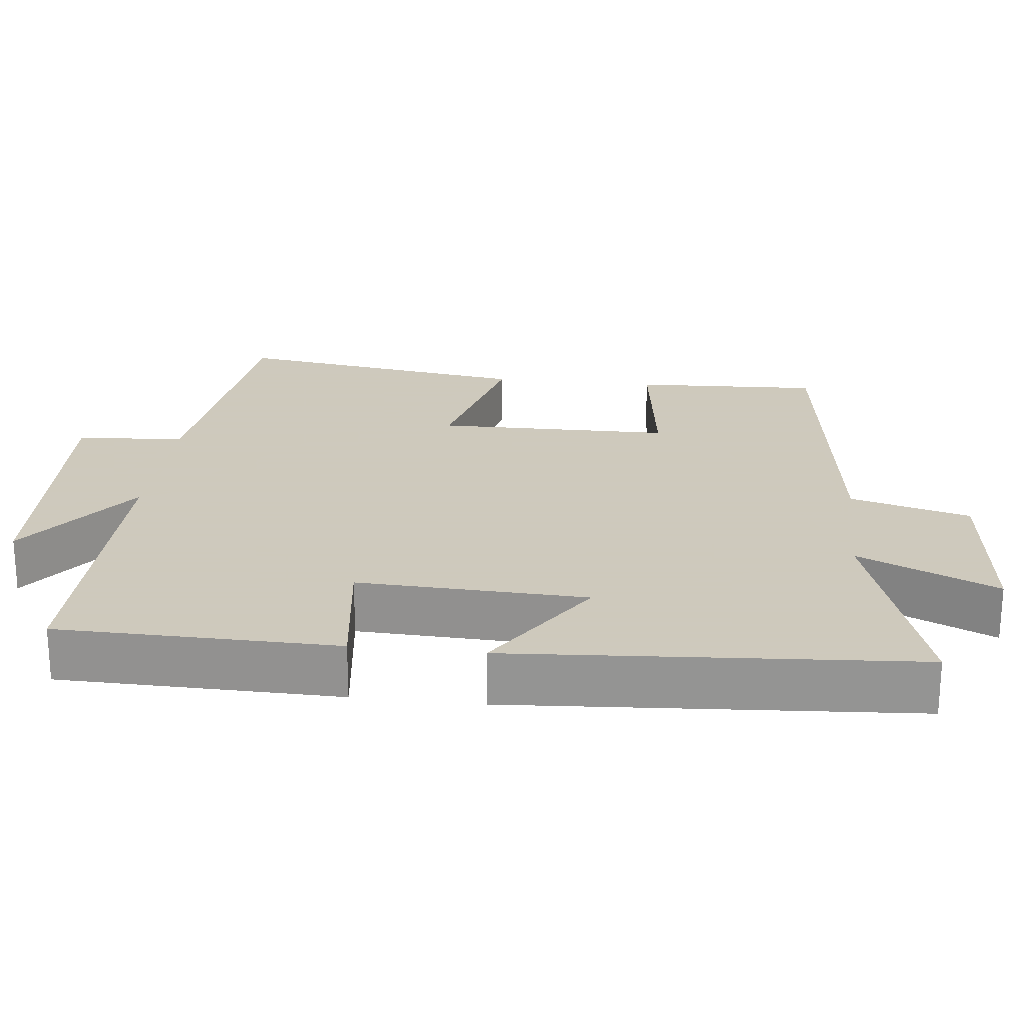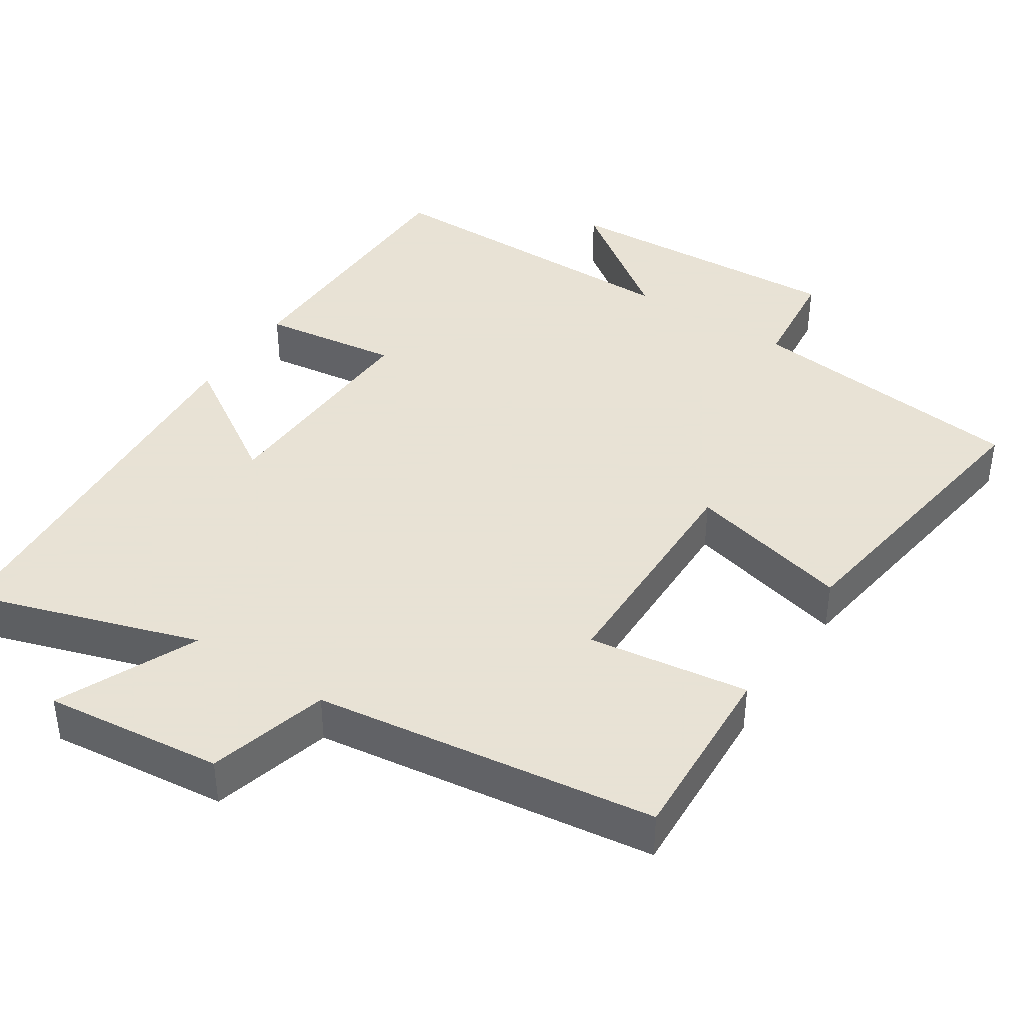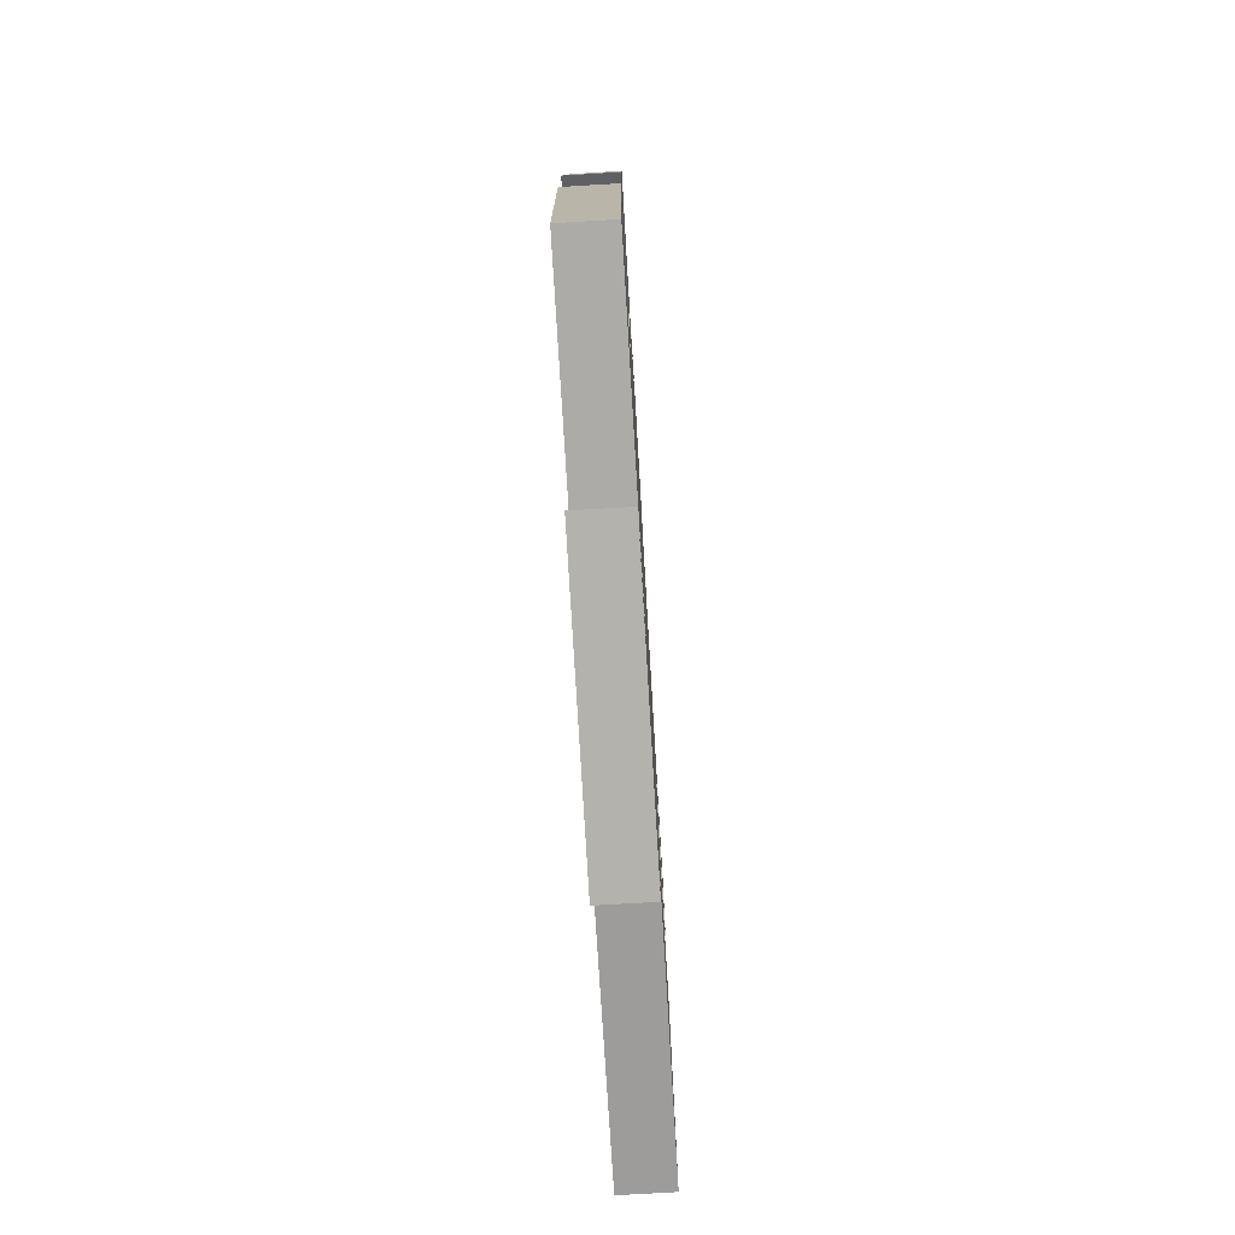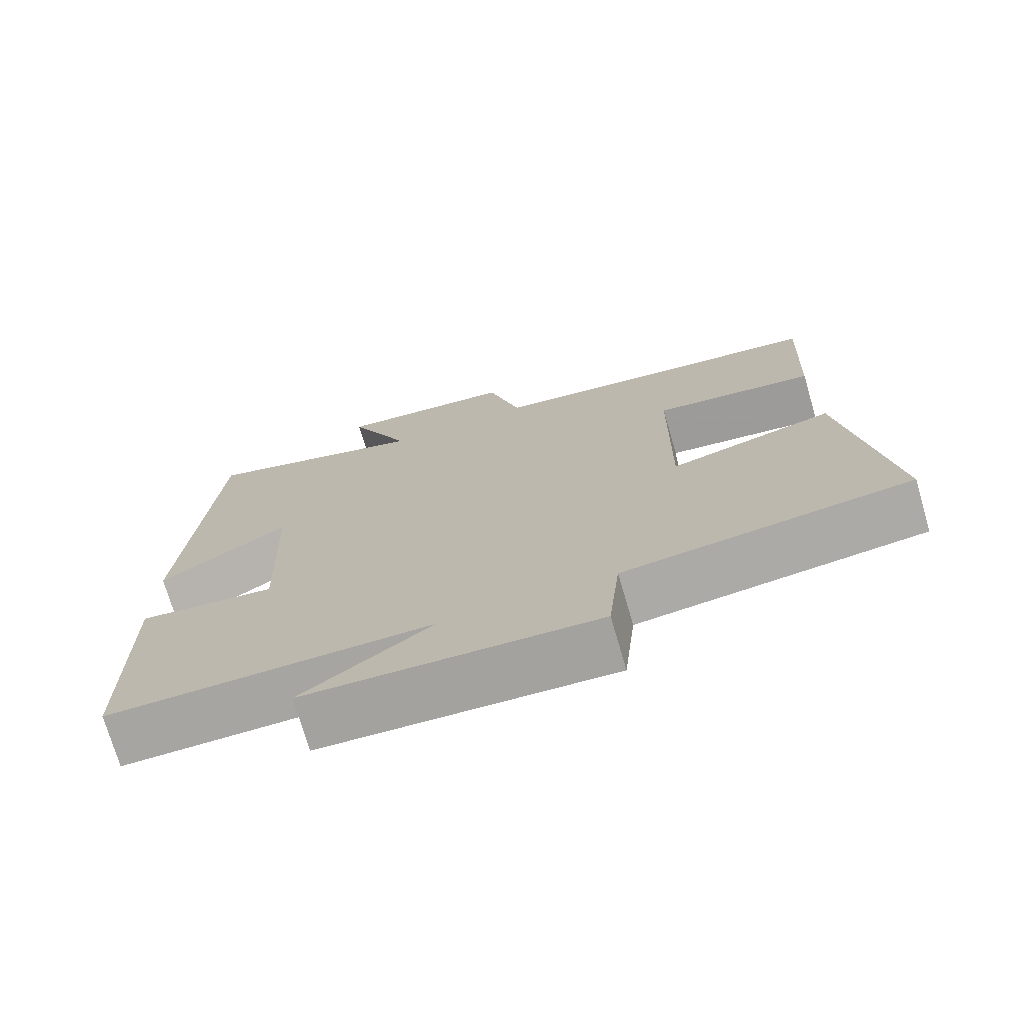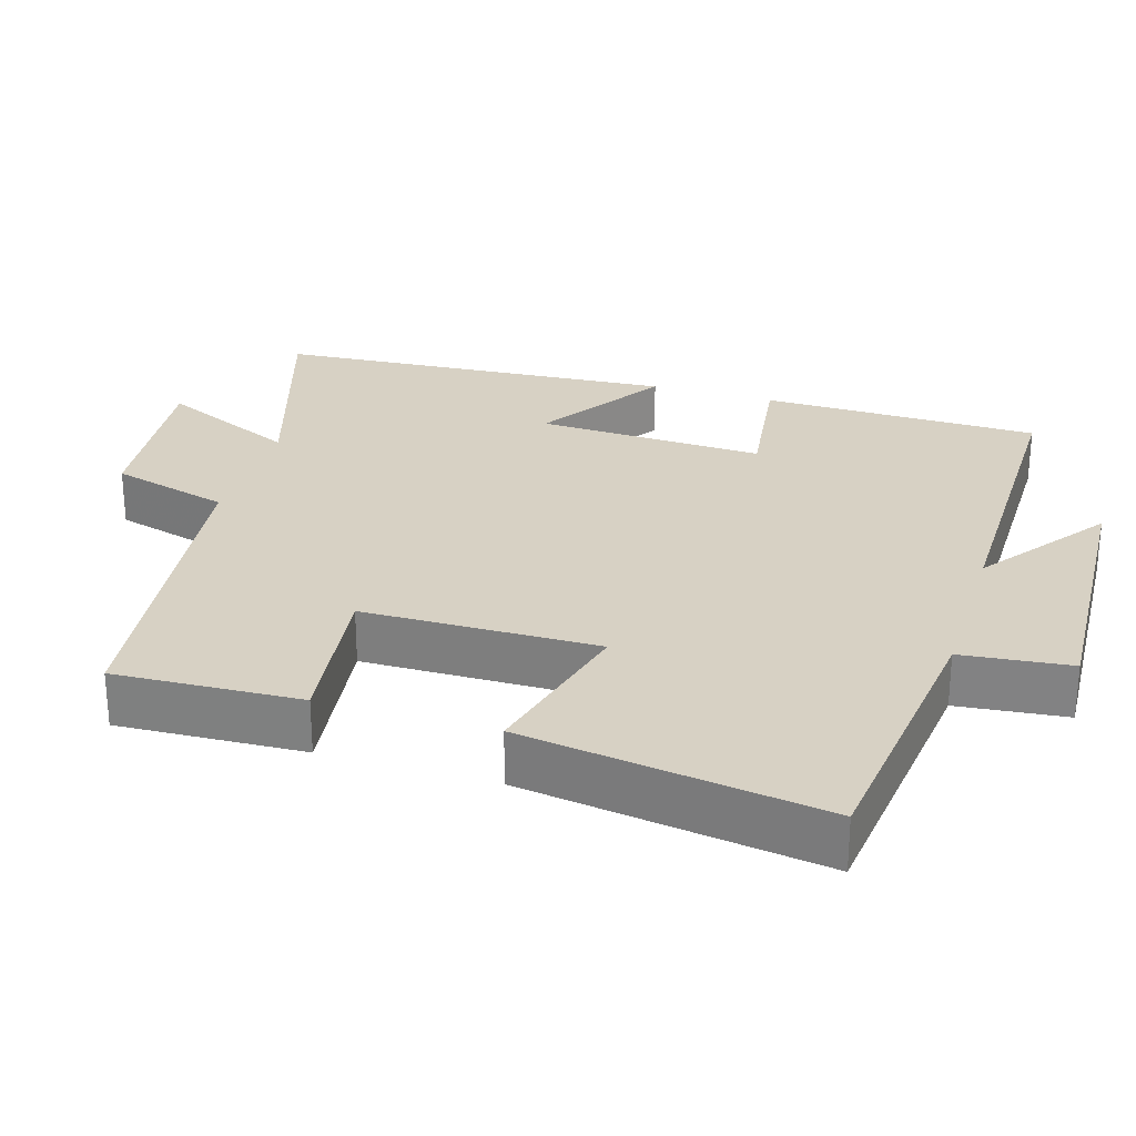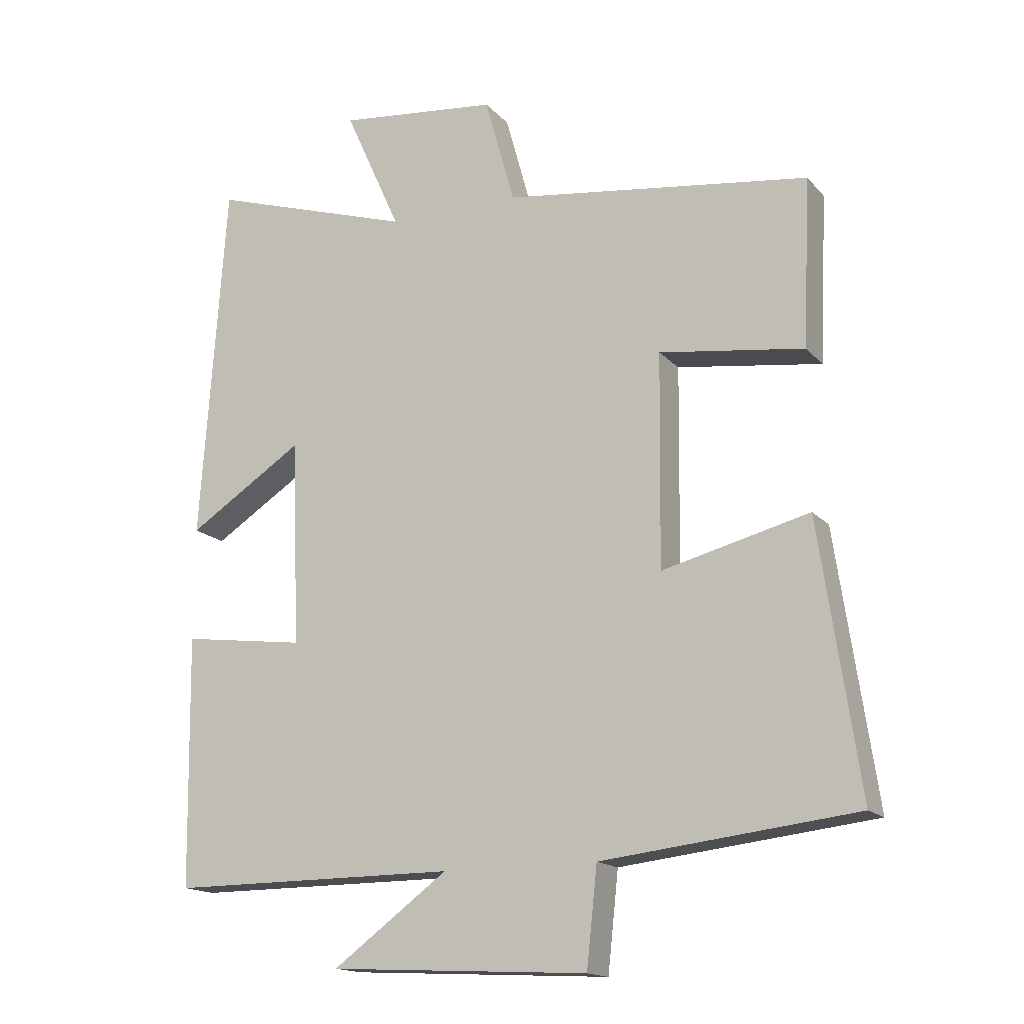
<metadata>
{"format":"obj","ext":"obj","renderer":"f3d","projection":"perspective","resolution":1024,"background":"white","views":[{"elev":22.6,"azim":-83.5,"up":"+Y"},{"elev":40.6,"azim":33.1,"up":"+Y"},{"elev":-76.6,"azim":-86.6,"up":"+Z"},{"elev":-73.6,"azim":16.3,"up":"+Z"},{"elev":27.1,"azim":107.1,"up":"+Y"},{"elev":-16.0,"azim":26.7,"up":"+Z"}]}
</metadata>
<code>
v -0.462 0.07 0.598
v -0.153 0.07 0.5
v -0.238 0.07 0.689
v 0.004 0.07 0.663
v 0.049 0.07 0.5
v 0.512 0.07 0.438
v 0.5 0.07 0.185
v 0.282 0.07 0.215
v 0.278 0.07 -0.105
v 0.5 0.07 -0.049
v 0.56 0.07 -0.456
v 0.176 0.07 -0.5
v 0.16 0.07 -0.648
v -0.232 0.07 -0.628
v -0.058 0.07 -0.5
v -0.494 0.07 -0.501
v -0.5 0.07 -0.122
v -0.313 0.07 -0.147
v -0.325 0.07 0.163
v -0.5 0.07 0.05
v -0.462 0 0.598
v -0.153 0 0.5
v -0.238 0 0.689
v 0.004 0 0.663
v 0.049 0 0.5
v 0.512 0 0.438
v 0.5 0 0.185
v 0.282 0 0.215
v 0.278 0 -0.105
v 0.5 0 -0.049
v 0.56 0 -0.456
v 0.176 0 -0.5
v 0.16 0 -0.648
v -0.232 0 -0.628
v -0.058 0 -0.5
v -0.494 0 -0.501
v -0.5 0 -0.122
v -0.313 0 -0.147
v -0.325 0 0.163
v -0.5 0 0.05
f 19 20 1 2
f 18 19 2
f 15 16 17 18
f 15 18 2
f 12 13 14 15
f 11 12 15
f 10 11 15
f 9 10 15
f 8 9 15 2
f 7 8 2
f 6 7 2
f 5 6 2
f 2 3 4 5
f 22 21 40 39
f 22 39 38
f 38 37 36 35
f 22 38 35
f 35 34 33 32
f 35 32 31
f 35 31 30
f 35 30 29
f 22 35 29 28
f 22 28 27
f 22 27 26
f 22 26 25
f 25 24 23 22
f 1 21 22 2
f 2 22 23 3
f 3 23 24 4
f 4 24 25 5
f 5 25 26 6
f 6 26 27 7
f 7 27 28 8
f 8 28 29 9
f 9 29 30 10
f 10 30 31 11
f 11 31 32 12
f 12 32 33 13
f 13 33 34 14
f 14 34 35 15
f 15 35 36 16
f 16 36 37 17
f 17 37 38 18
f 18 38 39 19
f 19 39 40 20
f 20 40 21 1

</code>
